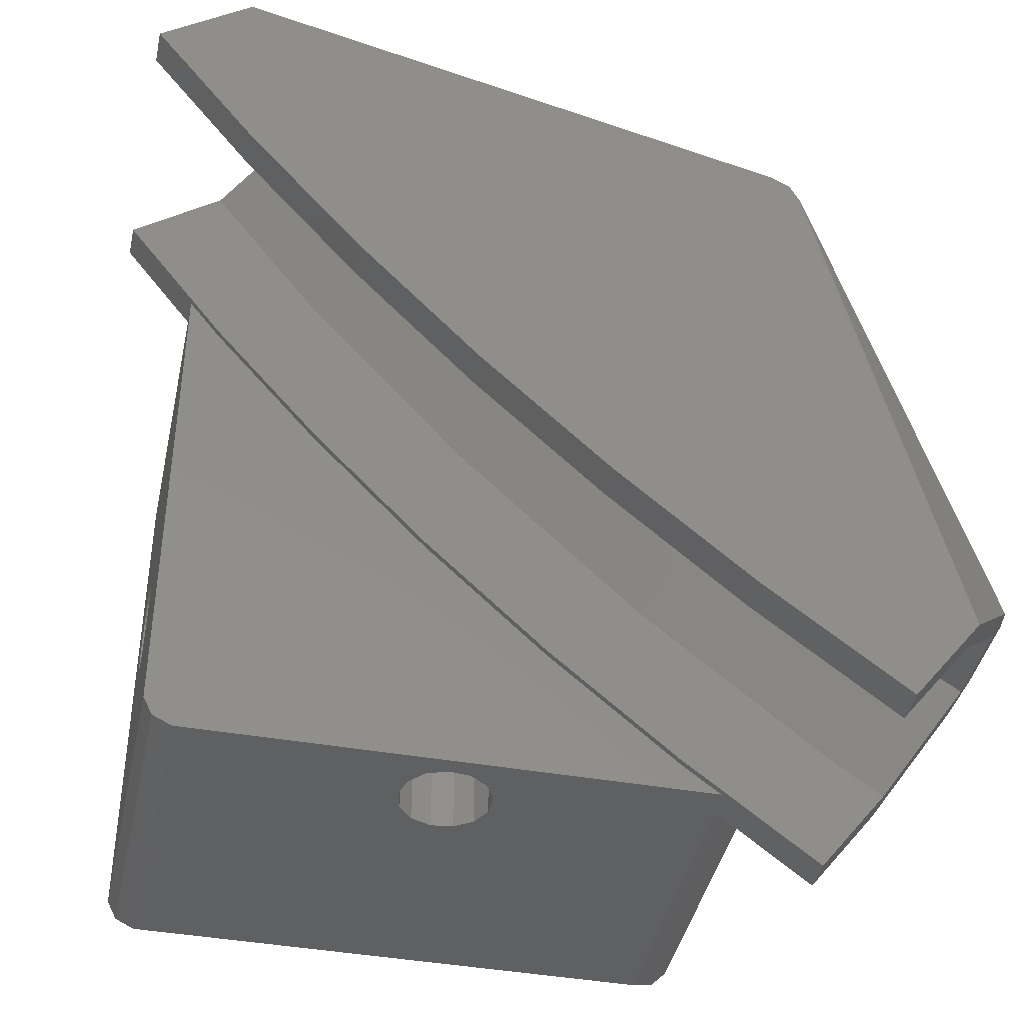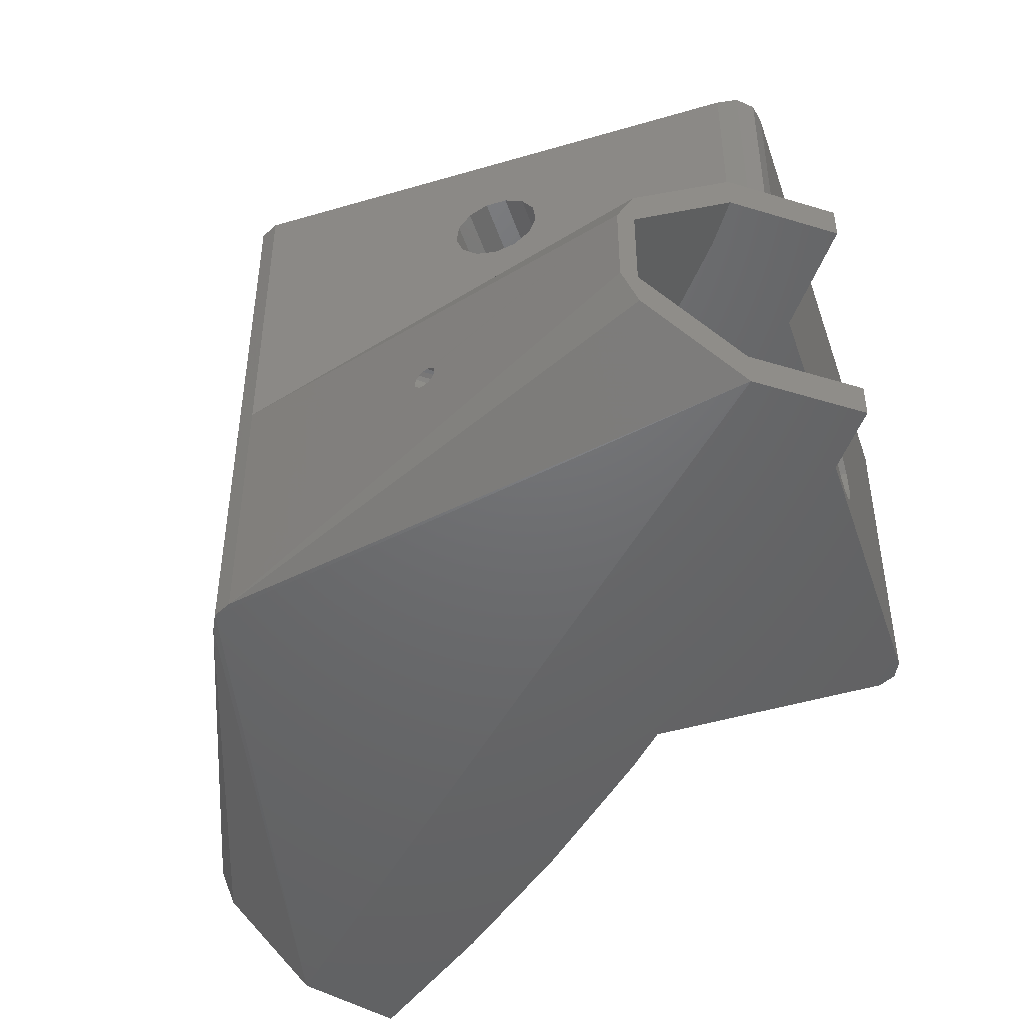
<metadata>
{"format":"stl","ext":"stl","renderer":"f3d","projection":"perspective","resolution":1024,"background":"white","views":[{"elev":-41.5,"azim":167.9,"up":"+Y"},{"elev":-47.4,"azim":-71.6,"up":"+Z"}]}
</metadata>
<code>
# stl→obj: 377 verts, 788 faces
v 171.7 -220.2 13.28
v 171.7 -220.2 41.8
v 171.7 -216.5 13.28
v 171.7 -213.4 13.28
v 171.7 -200.9 29.03
v 171.7 -211.6 13.28
v 171.7 -176.2 12.37
v 171.7 -174.2 41.8
v 171.7 -174.2 12.3
v 171.7 -197.6 27.3
v 171.7 -201.6 30.82
v 171.7 -201.5 30.54
v 171.7 -199.7 27.95
v 171.7 -197.9 27.37
v 171.7 -199.5 27.76
v 171.7 -197.4 27.37
v 171.7 -195.8 27.76
v 171.7 -193.7 30.82
v 171.7 -194.3 29.03
v 171.7 -193.7 31.11
v 171.7 -193.9 32.72
v 171.7 -195 34.29
v 171.7 -201.4 32.43
v 171.7 -196.7 35.18
v 171.7 -198.6 35.18
v 171.7 -200.3 34.29
v 171.7 -201.2 32.96
v 171.7 -201.4 32.72
v 175.3 -223.6 10.8
v 177.4 -222 10.8
v 221.1 -223.6 10.8
v 178.8 -220.9 10.8
v 178.9 -220.8 10.8
v 180.3 -219.6 10.8
v 190.1 -211.3 10.8
v 190.3 -211.1 10.8
v 199.6 -202.3 10.8
v 200.9 -201 10.8
v 223.6 -221.1 10.8
v 201 -200.9 10.8
v 211.1 -190.3 10.8
v 211.3 -190.1 10.8
v 212.4 -188.7 10.8
v 220.8 -178.9 10.8
v 220.9 -178.8 10.8
v 223.6 -175.3 10.8
v 222.8 -222.8 10.8
v 172 -222 13.28
v 173.3 -223.3 13.28
v 172 -222 41.8
v 173.3 -223.3 41.8
v 171.9 -221.4 13.28
v 174.2 -171.7 41.8
v 175.1 -223.6 41.8
v 223.6 -175.1 41.8
v 221.1 -223.6 41.8
v 222.8 -222.8 41.8
v 223.6 -221.1 41.8
v 220.2 -171.7 41.8
v 223.3 -173.3 41.8
v 222 -172 41.8
v 172.5 -172.5 41.8
v 175.3 -223.6 13.28
v 175.1 -223.6 13.28
v 193.8 -223.6 15.34
v 194.6 -223.6 18.95
v 193.8 -223.6 17.26
v 194.6 -223.6 18.87
v 201.2 -223.6 18.16
v 198.1 -223.6 20.27
v 196.2 -223.6 20.04
v 199.9 -223.6 19.59
v 201.2 -223.6 18.07
v 201.6 -223.6 16.3
v 201.6 -223.6 16.21
v 201.2 -223.6 14.44
v 199.9 -223.6 13.01
v 198.1 -223.6 12.33
v 196.2 -223.6 12.56
v 194.6 -223.6 13.65
v 223.6 -201.6 30.82
v 223.6 -198.6 35.18
v 223.6 -175.3 13.28
v 223.6 -175.1 13.28
v 223.6 -197.6 27.3
v 223.6 -201.6 30.73
v 223.6 -201.4 32.63
v 223.6 -201.4 32.72
v 223.6 -201.3 32.79
v 223.6 -200.3 34.29
v 223.6 -196.7 35.18
v 223.6 -195 34.29
v 223.6 -193.7 30.82
v 223.6 -193.9 32.72
v 223.6 -193.7 30.91
v 223.6 -195.8 27.76
v 223.6 -194.3 29.03
v 223.6 -197.5 27.32
v 223.6 -197.7 27.32
v 223.6 -199.5 27.76
v 223.6 -199.6 27.82
v 223.6 -200.9 29.03
v 222.4 -172.3 13.28
v 222 -172 13.28
v 223.3 -173.3 13.28
v 171.7 -174.2 -12.3
v 172.5 -172.5 -12.3
v 220.2 -171.7 13.28
v 223.6 -174.9 13.28
v 174.2 -171.7 12.3
v 174.2 -171.7 -12.3
v 176.2 -171.7 12.37
v 211.6 -171.7 13.28
v 218.6 -171.7 13.28
v 199.9 -171.7 13.01
v 199.8 -171.7 12.98
v 201.2 -171.7 14.44
v 201.2 -171.7 18.16
v 201.6 -171.7 16.02
v 201.6 -171.7 16.3
v 201.2 -171.7 17.88
v 194.6 -171.7 18.95
v 199.9 -171.7 19.59
v 198.1 -171.7 20.27
v 196.2 -171.7 20.04
v 194.5 -171.7 18.69
v 193.8 -171.7 17.26
v 193.8 -171.7 15.34
v 194.6 -171.7 13.65
v 195.8 -171.7 12.88
v 154.9 -213.8 -3.929
v 155.8 -215 -6.929
v 154.9 -213.8 3.763
v 161.2 -222.1 -13.28
v 155.8 -215 3.763
v 155.8 -215 3.785
v 155.8 -215 6.763
v 155.8 -215 0.8233
v 160.6 -221.3 -9.636
v 155.8 -215 -3.95
v 167.1 -229.8 -13.28
v 164.7 -226.7 -10.28
v 161.8 -222.8 -10.28
v 155.8 -215 -3.929
v 161.2 -222.1 13.28
v 220.9 -178.8 10.28
v 226.2 -172 10.28
v 226.5 -171.5 10.28
v 229.8 -167.1 10.28
v 229.8 -167.1 13.28
v 160.5 -221.2 9.469
v 161.9 -223 10.28
v 167.1 -229.8 10.28
v 167.1 -229.8 13.28
v 222.1 -161.2 -13.28
v 222.8 -161.8 -10.28
v 229.8 -167.1 -10.28
v 229.8 -167.1 -13.28
v 215 -155.8 -3.967
v 221.3 -160.6 -9.614
v 215 -155.8 -6.929
v 200.9 -201 10.28
v 199.3 -202.5 10.28
v 167.1 -229.8 -10.28
v 162.7 -195.4 0.1045
v 162.7 -195.4 -0.309
v 162.8 -195.2 -0.6691
v 163.5 -193.4 0.1045
v 162.9 -194.8 -0.9135
v 163.1 -194.4 -1
v 163.2 -194.2 -0.968
v 163.4 -193.6 -0.6691
v 163.3 -194 -0.9135
v 163.5 -193.4 -0.309
v 163.5 -193.4 0.3516
v 163.5 -193.5 0.5
v 163.4 -193.8 0.809
v 163.2 -194.2 0.9781
v 163 -194.6 0.9781
v 162.9 -195 0.809
v 162.8 -195.1 0.6967
v 162.7 -195.3 0.5
v 193.4 -163.5 0.1045
v 193.4 -163.5 -0.1537
v 193.4 -163.5 -0.309
v 193.5 -163.5 -0.444
v 193.6 -163.4 -0.6691
v 194 -163.3 -0.9135
v 194.2 -163.2 -0.968
v 194.4 -163.1 -1
v 194.6 -163 0.9781
v 213.8 -154.9 3.763
v 194.8 -162.9 -0.9135
v 195 -162.8 -0.7581
v 195.2 -162.8 -0.6691
v 195.2 -162.8 -0.5386
v 195.4 -162.7 -0.309
v 195.4 -162.7 -0.1596
v 195.4 -162.7 0.1045
v 195.3 -162.7 0.5
v 195 -162.9 0.809
v 194.2 -163.2 0.9781
v 193.9 -163.3 0.8719
v 193.8 -163.4 0.809
v 193.5 -163.5 0.5
v 193.4 -163.5 0.3516
v 222.1 -161.2 13.28
v 207.7 -187 -13.28
v 172.7 -213.2 -13.28
v 175.9 -217.2 -13.28
v 161.2 -222.1 -10.28
v 178.9 -220.8 10.28
v 180.6 -219.4 10.28
v 200.9 -201 -10.28
v 196.1 -205.6 -10.28
v 200.9 -201 -13.28
v 190.3 -211.1 -13.28
v 190.3 -211.1 -10.28
v 222 -161.1 -10.28
v 226.7 -164.7 10.28
v 223 -161.9 10.28
v 221.1 -160.5 9.447
v 215 -155.8 3.802
v 215 -155.8 6.763
v 215 -155.7 -0.7606
v 213.8 -154.9 -3.929
v 215 -155.7 -1.036
v 161.2 -222.1 10.28
v 211.3 -190.1 -13.28
v 211.1 -190.3 -13.28
v 201 -200.9 -13.28
v 222 -161.1 10.28
v 198.1 -165.9 12.33
v 196.2 -166.6 12.56
v 195.9 -166.9 12.75
v 199.4 -166.1 12.82
v 215 -155.7 -3.929
v 183.6 -203.9 -13.28
v 195.9 -167.2 12.76
v 199.5 -166.4 12.83
v 215 -155.7 3.763
v 170.4 -227.3 10.28
v 167.2 -229.8 10.28
v 170.7 -227.1 10.28
v 176.3 -222.8 10.28
v 177.1 -222.2 10.28
v 190.1 -211.3 -10.28
v 190.1 -211.3 -13.28
v 188.1 -212.9 10.28
v 182.1 -218.1 10.28
v 190.1 -211.3 10.28
v 188.4 -212.7 10.28
v 178.8 -220.9 10.28
v 220.9 -178.8 -13.28
v 178.9 -220.8 -13.28
v 226.2 -172 -10.28
v 220.9 -178.8 -10.28
v 220.8 -178.9 -10.28
v 220.8 -178.9 -13.28
v 178.8 -220.9 -13.28
v 178.8 -220.9 -10.28
v 176.3 -222.8 -10.28
v 170.7 -227.1 -10.28
v 167.2 -229.8 -10.28
v 170.4 -227.3 -10.28
v 188.4 -212.7 -10.28
v 188.1 -212.9 -10.28
v 182.1 -218.1 -10.28
v 178.9 -220.8 -10.28
v 201 -200.9 10.28
v 220 -179.8 -10.28
v 219.8 -180.1 -10.28
v 214.3 -186.6 -10.28
v 211.3 -190.1 -10.28
v 211.3 -190.1 10.28
v 211.1 -190.3 10.28
v 190.3 -211.1 10.28
v 196.1 -205.6 10.28
v 198.8 -203 10.28
v 201 -200.9 -10.28
v 220.8 -178.9 10.28
v 204.6 -197.1 10.28
v 201.5 -200.4 10.28
v 209.3 -192.1 10.28
v 204.8 -196.9 10.28
v 212.7 -188.5 10.28
v 211.1 -190.3 -10.28
v 209.3 -192.1 -10.28
v 204.8 -196.9 -10.28
v 201.5 -200.4 -10.28
v 204.6 -197.1 -10.28
v 219.8 -180.1 10.28
v 214.3 -186.6 10.28
v 220 -179.8 10.28
v 167.9 -223.6 -10.28
v 164.8 -219.5 -10.28
v 185.3 -209.4 -10.28
v 181.9 -205.6 -10.28
v 197.8 -190.4 -10.28
v 201.4 -193.9 -10.28
v 216.3 -177.1 -10.28
v 212.4 -173.9 -10.28
v 201.4 -193.9 10.28
v 212.4 -173.9 10.28
v 216.3 -177.1 10.28
v 185.3 -209.4 10.28
v 181.9 -205.6 10.28
v 197.8 -190.4 10.28
v 164.8 -219.5 10.28
v 167.9 -223.6 10.28
v 205.6 -168.2 3.763
v 205.7 -168.4 3.923
v 205.6 -168.2 -3.929
v 212.4 -173.8 -10.22
v 203.3 -195.5 10.28
v 203.5 -195.7 -10.28
v 210.8 -190.5 -10.28
v 197.8 -190.3 10.22
v 191.4 -184.2 3.763
v 191.4 -184.2 -3.929
v 202.7 -171.4 0.1045
v 203 -171.1 0.809
v 202.8 -171.3 0.4207
v 202.8 -171.3 0.5
v 203.1 -171.1 0.8429
v 203.3 -170.8 0.9781
v 203.5 -170.5 0.9781
v 203.8 -170.2 0.809
v 204 -170 0.5
v 204.1 -169.9 0.1045
v 204 -170 -0.2264
v 204 -170 -0.309
v 203.9 -170.1 -0.5972
v 203.9 -170.1 -0.6691
v 203.8 -170.2 -0.718
v 203.7 -170.4 -0.9135
v 202.8 -171.4 -0.2261
v 203.4 -170.7 -1
v 203.1 -171 -0.9135
v 203.3 -170.7 -0.9827
v 202.9 -171.2 -0.6691
v 202.8 -171.4 -0.3812
v 202.8 -171.4 -0.309
v 191.6 -184.3 -4.085
v 203.2 -195.7 10.28
v 203.3 -195.8 -10.28
v 186.7 -210.9 10.28
v 176.2 -199.1 3.923
v 176 -198.9 3.763
v 176 -198.9 -3.929
v 181.9 -205.5 -10.22
v 186.6 -211 10.28
v 168.2 -224 -10.28
v 178.8 -220.8 -10.28
v 164.8 -219.5 10.22
v 159.5 -212.4 3.763
v 159.5 -212.4 -3.929
v 169.9 -204 0.1045
v 170.5 -203.5 0.9781
v 170 -203.9 0.5
v 170.1 -203.7 0.7468
v 170.2 -203.7 0.809
v 170.8 -203.2 0.9781
v 171.1 -203 0.809
v 171.4 -202.7 0.1045
v 171.3 -202.8 0.5
v 171.3 -202.8 0.4205
v 171.4 -202.7 -0.309
v 171.2 -202.9 -0.6691
v 170.9 -203.1 -0.9135
v 170.7 -203.3 -0.9826
v 169.9 -203.9 -0.309
v 170.6 -203.3 -1
v 170.3 -203.6 -0.9135
v 170 -203.8 -0.6691
v 159.6 -212.6 -4.085
v 170.3 -227.1 -10.28
f 1 2 3
f 4 5 6
f 7 8 9
f 10 7 6
f 3 11 4
f 2 11 3
f 11 12 4
f 12 5 4
f 5 13 6
f 14 6 15
f 13 15 6
f 10 6 14
f 16 7 10
f 17 7 16
f 8 7 18
f 7 17 19
f 7 19 18
f 8 18 20
f 8 20 21
f 8 21 22
f 23 11 2
f 8 22 24
f 8 24 2
f 24 25 2
f 25 26 2
f 26 27 2
f 27 28 2
f 28 23 2
f 29 30 31
f 31 30 32
f 32 33 31
f 33 34 31
f 34 35 31
f 35 36 31
f 36 37 31
f 37 38 31
f 38 39 31
f 40 39 38
f 41 39 40
f 42 39 41
f 43 39 42
f 44 39 43
f 45 39 44
f 45 46 39
f 31 39 47
f 48 49 50
f 50 49 51
f 1 52 2
f 2 52 50
f 52 48 50
f 53 8 2
f 50 54 2
f 51 54 50
f 54 55 2
f 56 55 54
f 57 58 56
f 58 55 56
f 55 59 2
f 60 61 55
f 61 59 55
f 59 53 2
f 53 62 8
f 63 54 64
f 63 29 65
f 66 54 63
f 65 67 63
f 67 68 63
f 31 56 69
f 68 66 63
f 70 56 54
f 71 54 66
f 70 54 71
f 56 72 69
f 72 56 70
f 31 69 73
f 31 73 74
f 31 74 75
f 31 75 76
f 31 76 77
f 31 77 78
f 31 78 29
f 78 79 29
f 79 80 29
f 80 65 29
f 39 57 47
f 39 58 57
f 81 58 39
f 55 58 82
f 55 83 83
f 84 55 83
f 39 46 85
f 81 39 86
f 87 58 81
f 88 58 87
f 89 58 88
f 90 58 89
f 55 82 91
f 82 58 90
f 55 91 92
f 55 93 83
f 92 94 55
f 94 95 55
f 96 46 83
f 93 55 95
f 97 83 93
f 46 96 98
f 96 83 97
f 46 98 85
f 39 85 99
f 39 99 100
f 39 100 101
f 39 101 102
f 39 102 86
f 47 56 31
f 47 57 56
f 61 103 104
f 61 60 103
f 60 105 103
f 106 9 107
f 107 9 62
f 9 8 62
f 108 59 104
f 104 59 61
f 64 51 49
f 64 54 51
f 60 109 105
f 60 55 109
f 55 84 109
f 107 110 111
f 110 62 53
f 107 62 110
f 110 53 112
f 113 59 114
f 114 59 108
f 115 113 116
f 117 113 115
f 59 113 118
f 113 117 119
f 113 119 120
f 113 120 121
f 113 121 118
f 122 112 53
f 59 118 123
f 59 124 53
f 123 124 59
f 122 53 125
f 124 125 53
f 126 112 122
f 127 112 126
f 128 112 127
f 129 112 128
f 130 112 129
f 131 132 133
f 106 134 132
f 106 107 134
f 135 136 133
f 133 136 137
f 133 138 135
f 132 139 140
f 141 142 143
f 144 132 140
f 133 132 144
f 133 144 138
f 137 9 133
f 4 145 3
f 9 145 7
f 146 46 45
f 83 46 147
f 148 83 147
f 149 150 148
f 83 148 150
f 46 146 147
f 9 137 145
f 151 137 136
f 152 153 154
f 154 153 153
f 107 155 134
f 106 132 131
f 106 131 133
f 156 157 158
f 158 157 157
f 159 160 161
f 162 37 163
f 162 38 37
f 142 141 164
f 164 141 164
f 133 165 166
f 133 166 167
f 168 9 106
f 133 167 169
f 133 169 106
f 169 170 106
f 170 171 106
f 172 106 173
f 171 173 106
f 174 106 172
f 168 106 174
f 175 9 168
f 176 9 175
f 177 9 176
f 178 9 177
f 133 9 179
f 9 178 179
f 133 179 180
f 133 180 181
f 133 181 182
f 133 182 165
f 111 110 183
f 111 183 184
f 111 184 185
f 111 185 186
f 111 186 187
f 111 187 188
f 111 188 189
f 111 189 190
f 191 110 192
f 111 190 193
f 111 193 192
f 193 194 192
f 194 195 192
f 195 196 192
f 196 197 192
f 197 198 192
f 198 199 192
f 199 200 192
f 191 192 201
f 200 201 192
f 202 110 191
f 203 110 202
f 204 110 203
f 205 110 204
f 206 110 205
f 183 110 206
f 6 145 4
f 207 113 114
f 155 158 208
f 209 210 134
f 111 155 107
f 132 134 139
f 143 134 141
f 211 134 143
f 139 134 211
f 212 34 33
f 212 213 34
f 214 215 216
f 216 215 217
f 215 218 217
f 84 150 109
f 84 83 150
f 161 155 111
f 161 160 155
f 155 160 219
f 155 219 156
f 155 156 158
f 108 207 114
f 108 104 207
f 150 207 104
f 103 150 104
f 150 220 221
f 222 223 224
f 192 225 226
f 226 225 227
f 192 226 111
f 137 151 145
f 145 151 228
f 145 228 152
f 145 152 154
f 208 217 141
f 229 230 231
f 224 207 222
f 221 207 150
f 232 207 221
f 222 207 232
f 233 224 234
f 234 224 110
f 235 234 110
f 236 224 233
f 236 207 224
f 226 161 111
f 237 159 226
f 226 159 161
f 226 227 237
f 208 158 217
f 155 238 134
f 155 208 238
f 238 208 210
f 112 235 110
f 112 239 235
f 207 236 240
f 7 145 6
f 113 207 240
f 116 113 240
f 239 112 130
f 224 192 110
f 192 224 223
f 192 223 241
f 192 241 225
f 48 52 145
f 154 63 64
f 154 64 49
f 154 49 48
f 154 48 145
f 242 154 243
f 153 243 154
f 244 154 242
f 244 63 154
f 30 29 245
f 246 30 245
f 29 63 244
f 29 244 245
f 217 247 248
f 217 218 247
f 249 34 250
f 213 250 34
f 249 35 34
f 251 35 252
f 252 35 249
f 220 150 149
f 149 150 149
f 229 231 217
f 238 210 209
f 238 209 134
f 253 30 246
f 253 32 30
f 158 254 217
f 217 255 141
f 157 256 158
f 158 256 254
f 256 257 254
f 254 258 259
f 254 257 258
f 210 208 141
f 210 141 134
f 260 261 262
f 260 263 141
f 262 263 260
f 164 141 264
f 265 141 263
f 264 141 265
f 253 33 32
f 253 212 33
f 1 3 145
f 52 1 145
f 254 229 217
f 217 248 255
f 248 247 266
f 266 267 248
f 248 268 255
f 267 268 248
f 268 269 255
f 270 40 38
f 162 270 38
f 259 258 271
f 271 272 259
f 259 273 229
f 272 273 259
f 273 274 229
f 275 42 41
f 276 275 41
f 251 36 35
f 251 277 36
f 278 37 36
f 277 278 36
f 279 37 278
f 279 163 37
f 231 216 217
f 231 214 216
f 231 280 214
f 255 260 141
f 269 261 260
f 255 269 269
f 255 269 260
f 254 259 229
f 146 45 44
f 281 146 44
f 83 83 150
f 282 40 283
f 270 283 40
f 284 41 285
f 285 40 282
f 285 41 40
f 276 41 284
f 275 43 42
f 275 286 43
f 229 287 230
f 229 274 287
f 230 287 287
f 287 288 230
f 230 289 231
f 280 231 290
f 288 289 230
f 291 231 289
f 290 231 291
f 105 150 103
f 105 109 150
f 292 44 293
f 286 293 43
f 293 44 43
f 281 44 294
f 294 44 292
f 295 143 142
f 164 264 142
f 264 265 142
f 265 295 142
f 263 262 295
f 296 143 295
f 262 296 295
f 268 296 262
f 267 297 268
f 266 247 297
f 247 218 297
f 218 215 297
f 215 298 297
f 290 299 215
f 291 300 290
f 289 288 300
f 288 299 300
f 273 299 288
f 272 301 273
f 271 258 301
f 258 257 301
f 257 256 301
f 256 302 301
f 157 156 256
f 302 273 301
f 156 302 256
f 219 302 156
f 299 290 300
f 302 299 273
f 296 268 298
f 299 298 215
f 298 268 297
f 211 143 296
f 148 147 149
f 303 284 285
f 221 304 232
f 147 304 221
f 305 281 294
f 221 220 147
f 306 250 307
f 149 147 220
f 147 305 304
f 146 305 147
f 281 305 146
f 308 304 293
f 304 305 293
f 292 293 305
f 293 284 308
f 284 303 308
f 307 308 278
f 308 303 283
f 282 283 303
f 283 278 308
f 278 306 307
f 277 306 278
f 251 306 277
f 251 252 306
f 307 250 309
f 249 250 306
f 250 245 309
f 245 310 309
f 244 310 245
f 310 152 309
f 242 243 310
f 243 153 310
f 153 152 310
f 152 228 309
f 223 311 241
f 223 222 312
f 222 232 304
f 222 304 312
f 223 312 311
f 227 313 237
f 227 225 313
f 225 311 313
f 241 311 225
f 219 314 302
f 219 160 314
f 160 313 314
f 159 313 160
f 237 313 159
f 315 303 285
f 316 289 300
f 273 288 317
f 304 318 312
f 304 308 318
f 312 319 311
f 312 318 319
f 319 320 321
f 311 319 322
f 323 319 321
f 324 319 323
f 311 322 325
f 322 319 324
f 311 325 326
f 311 326 327
f 311 327 328
f 311 328 329
f 311 330 313
f 329 330 311
f 330 331 313
f 331 332 313
f 332 333 313
f 333 334 313
f 334 335 313
f 335 336 313
f 321 320 337
f 336 338 313
f 339 320 313
f 340 313 338
f 339 313 340
f 341 320 339
f 342 320 341
f 343 320 342
f 337 320 343
f 313 344 314
f 313 320 344
f 314 299 302
f 314 344 299
f 282 303 345
f 346 300 291
f 252 347 306
f 279 278 283
f 318 348 319
f 318 308 307
f 318 307 348
f 319 348 349
f 349 350 320
f 319 349 320
f 299 351 298
f 299 344 351
f 344 350 351
f 320 350 344
f 306 352 249
f 263 263 353
f 295 353 263
f 268 262 354
f 307 355 348
f 307 309 355
f 348 356 349
f 348 355 356
f 356 357 358
f 349 356 359
f 360 356 358
f 361 356 360
f 362 356 361
f 349 359 363
f 359 356 362
f 349 363 364
f 349 365 350
f 364 366 349
f 366 367 349
f 367 365 349
f 365 368 350
f 368 369 350
f 369 370 350
f 370 371 350
f 358 357 372
f 371 373 350
f 373 357 350
f 374 357 373
f 375 357 374
f 372 357 375
f 350 376 351
f 350 357 376
f 351 296 298
f 351 376 296
f 353 295 265
f 265 377 353
f 355 151 356
f 355 309 228
f 355 228 151
f 356 151 136
f 356 136 135
f 357 138 144
f 357 356 138
f 356 135 138
f 376 140 139
f 211 296 139
f 296 376 139
f 376 357 140
f 357 144 140
f 327 326 191
f 191 326 202
f 326 325 202
f 202 325 203
f 329 328 200
f 200 328 201
f 198 332 331
f 198 197 332
f 193 338 336
f 193 190 338
f 342 186 343
f 343 186 185
f 341 187 342
f 342 187 186
f 322 324 204
f 204 324 205
f 325 322 203
f 203 322 204
f 194 336 335
f 194 193 336
f 197 333 332
f 197 196 333
f 188 341 339
f 188 187 341
f 328 327 201
f 201 327 191
f 199 331 330
f 199 198 331
f 329 199 330
f 329 200 199
f 190 340 338
f 190 189 340
f 189 339 340
f 189 188 339
f 195 335 334
f 195 194 335
f 196 334 333
f 196 195 334
f 343 185 337
f 337 185 184
f 337 184 321
f 321 184 183
f 323 321 206
f 206 321 183
f 324 323 205
f 205 323 206
f 363 179 178
f 363 359 179
f 359 180 179
f 359 362 180
f 365 174 368
f 365 168 174
f 364 178 177
f 364 363 178
f 167 375 374
f 169 167 374
f 365 175 168
f 365 367 175
f 171 371 370
f 173 171 370
f 166 372 375
f 167 166 375
f 169 374 373
f 170 169 373
f 362 181 180
f 362 361 181
f 165 358 372
f 166 165 372
f 367 176 175
f 367 366 176
f 366 177 176
f 366 364 177
f 368 172 369
f 368 174 172
f 170 373 371
f 171 170 371
f 361 182 181
f 361 360 182
f 165 182 360
f 358 165 360
f 173 370 369
f 172 173 369
f 87 81 23
f 23 81 11
f 89 28 27
f 89 88 28
f 86 11 81
f 86 12 11
f 88 87 28
f 28 87 23
f 95 18 93
f 95 20 18
f 14 100 99
f 14 15 100
f 91 82 24
f 24 82 25
f 16 98 96
f 17 16 96
f 13 102 101
f 13 5 102
f 82 90 25
f 25 90 26
f 10 99 85
f 10 14 99
f 10 85 98
f 16 10 98
f 102 12 86
f 102 5 12
f 90 27 26
f 90 89 27
f 92 91 22
f 22 91 24
f 22 21 94
f 92 22 94
f 94 20 95
f 94 21 20
f 18 97 93
f 18 19 97
f 19 96 97
f 19 17 96
f 15 101 100
f 15 13 101
f 65 128 127
f 67 65 127
f 128 80 129
f 128 65 80
f 74 120 75
f 75 120 119
f 67 127 126
f 68 67 126
f 123 72 124
f 124 72 70
f 116 77 115
f 116 78 77
f 240 233 116
f 236 233 240
f 233 78 116
f 119 76 75
f 119 117 76
f 130 79 234
f 235 239 234
f 239 130 234
f 80 79 130
f 129 80 130
f 125 71 122
f 122 71 66
f 68 122 66
f 68 126 122
f 120 74 121
f 121 74 73
f 118 69 123
f 123 69 72
f 117 77 76
f 117 115 77
f 234 78 233
f 234 79 78
f 124 70 125
f 125 70 71
f 121 73 118
f 118 73 69
f 285 345 315
f 285 282 345
f 286 284 293
f 286 275 276
f 286 276 284
f 353 353 295
f 264 164 164
f 263 265 263
f 263 377 265
f 306 347 352
f 303 315 345
f 153 153 243
f 310 244 242
f 305 294 292
f 147 148 148
f 213 245 250
f 213 212 246
f 212 253 246
f 213 246 245
f 252 249 347
f 347 249 352
f 278 279 279
f 267 266 297
f 290 214 280
f 290 215 214
f 316 291 289
f 316 346 291
f 287 317 288
f 149 148 149
f 149 148 148
f 283 163 279
f 283 270 162
f 283 162 163
f 279 163 279
f 346 316 300
f 317 287 287
f 274 317 287
f 273 317 274
f 354 261 269
f 354 262 261
f 353 377 263
f 353 353 377
f 272 271 301
f 157 157 256
f 354 269 269
f 268 354 269

</code>
